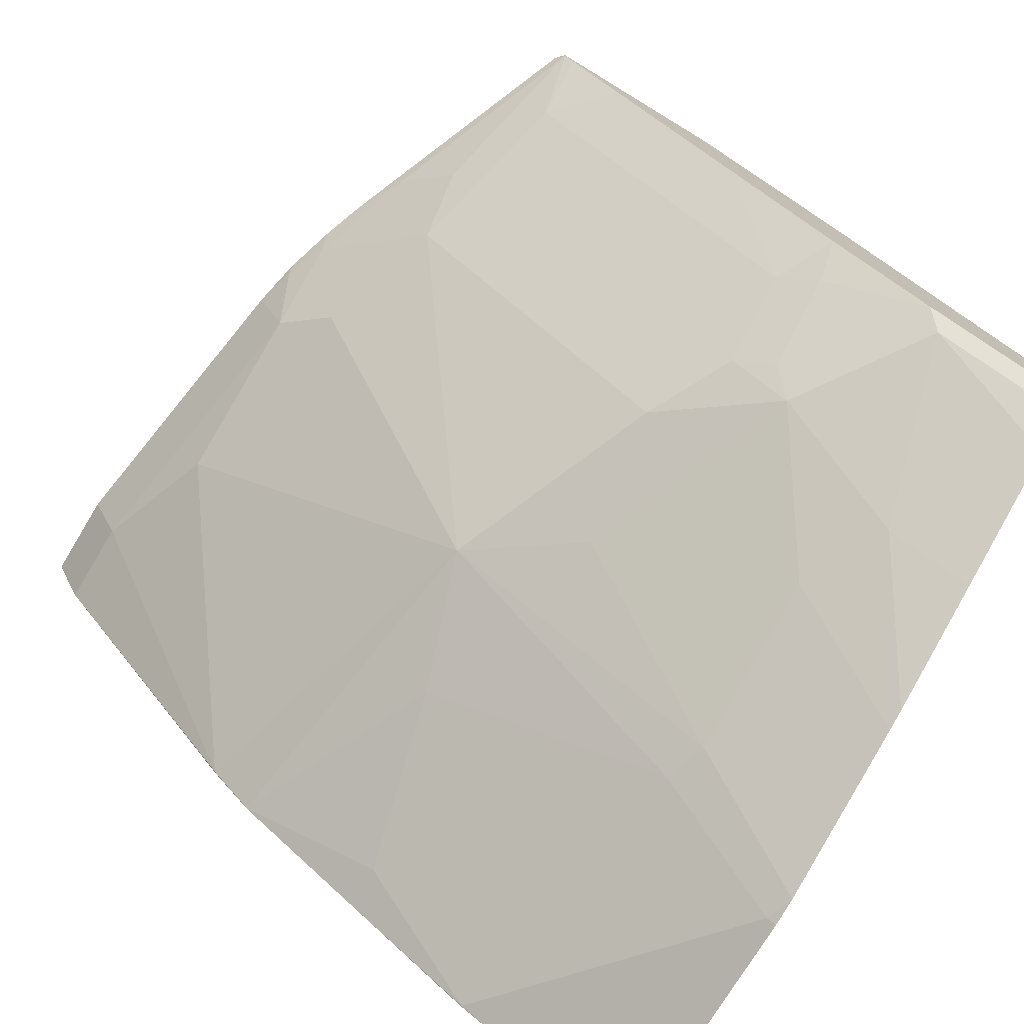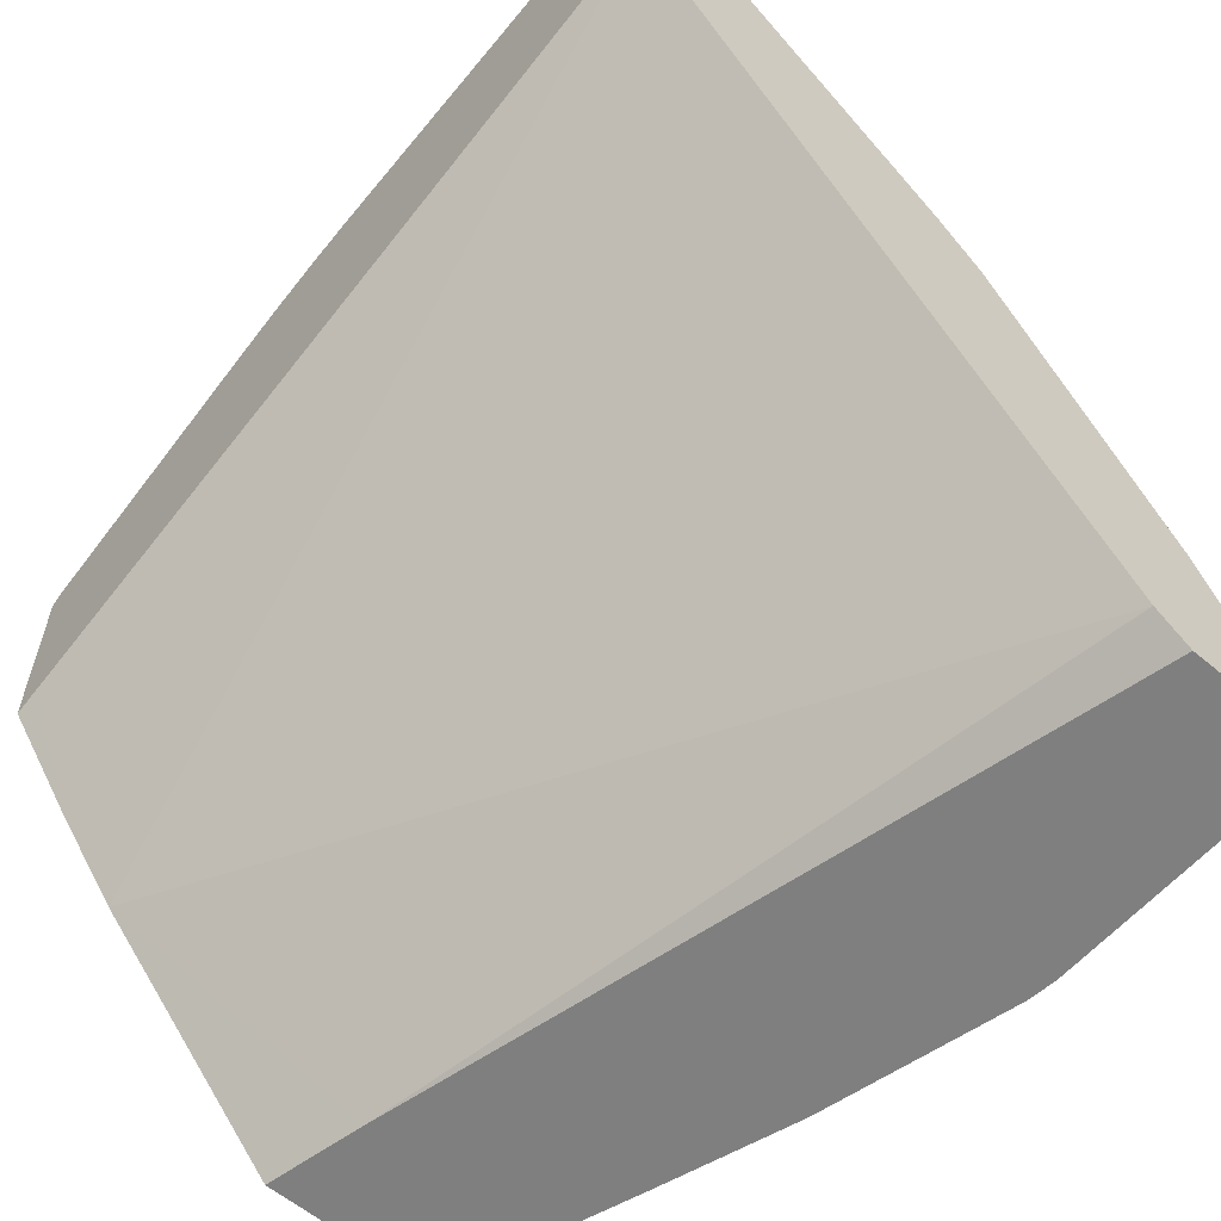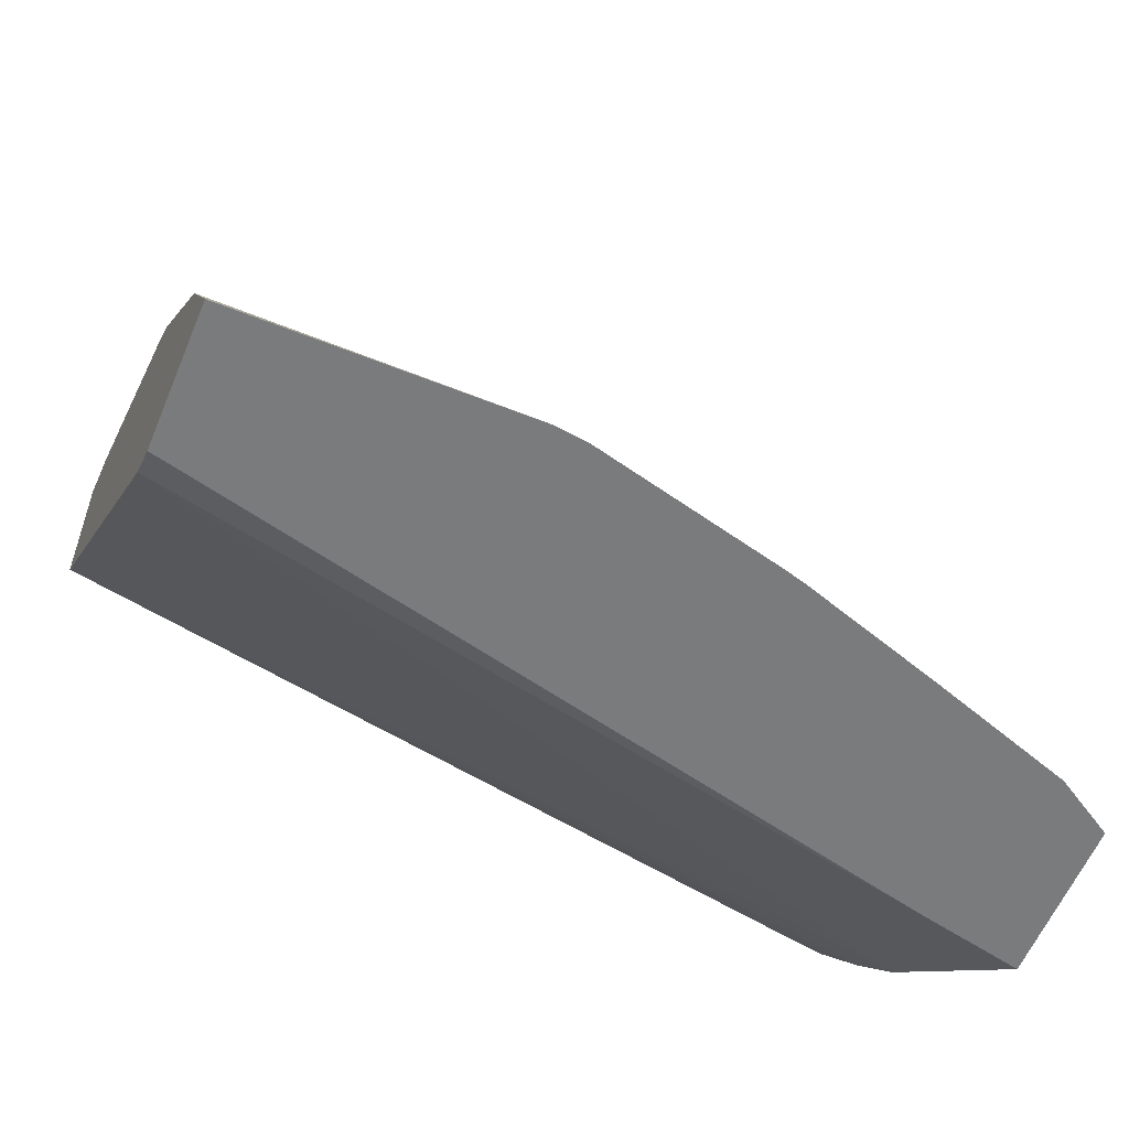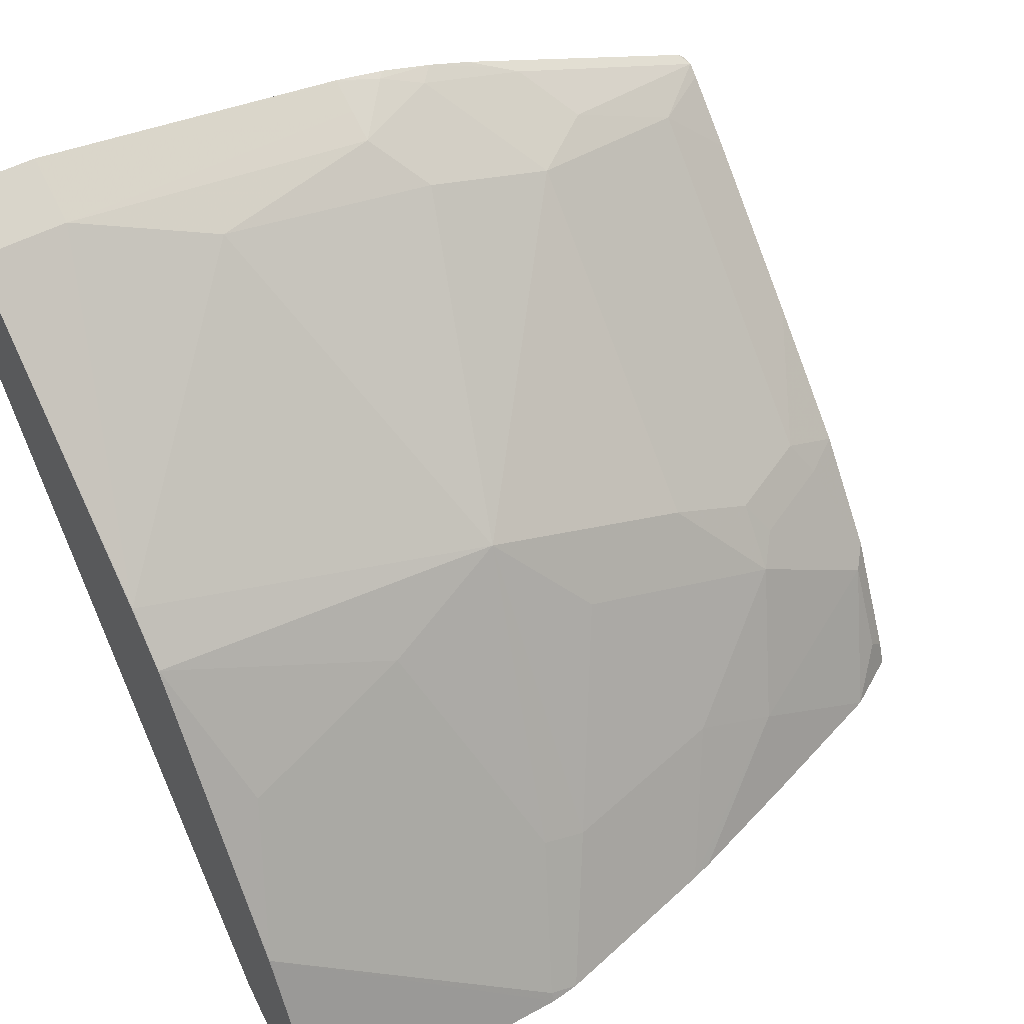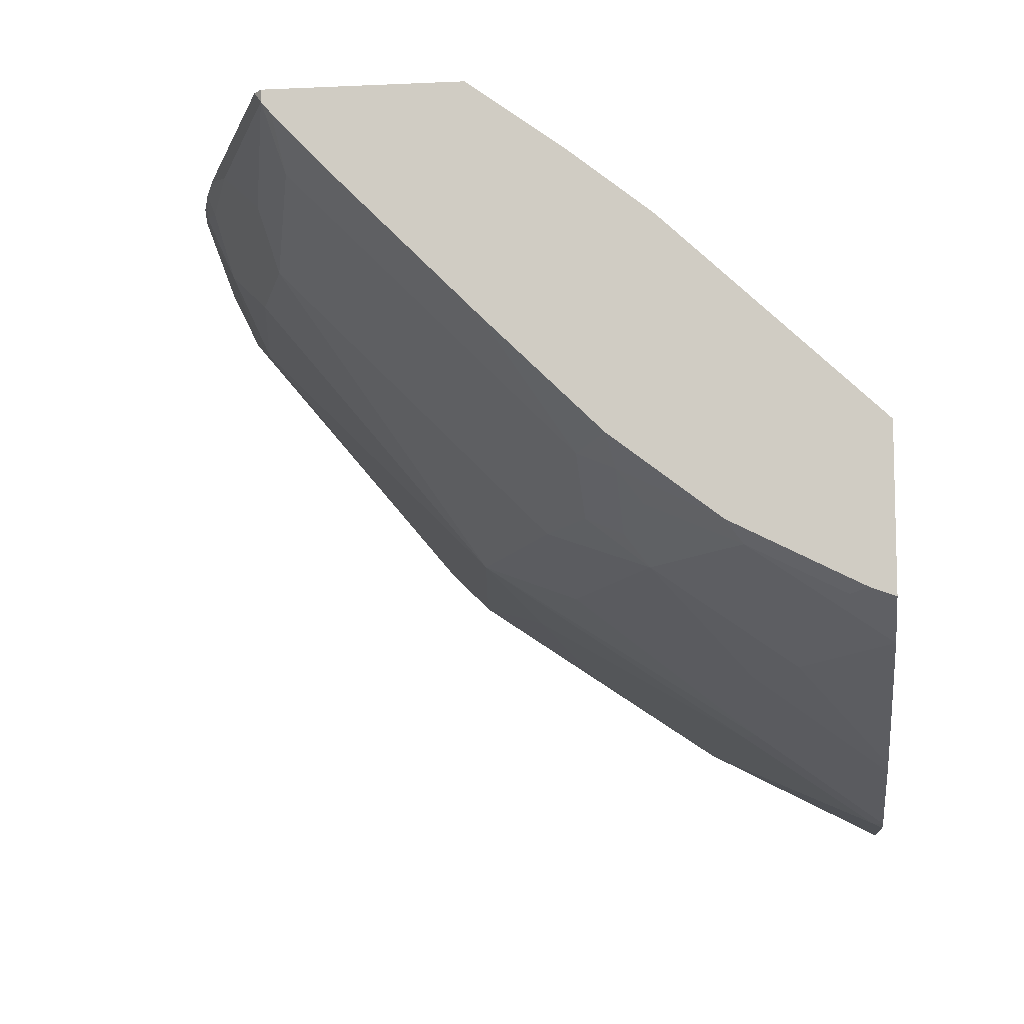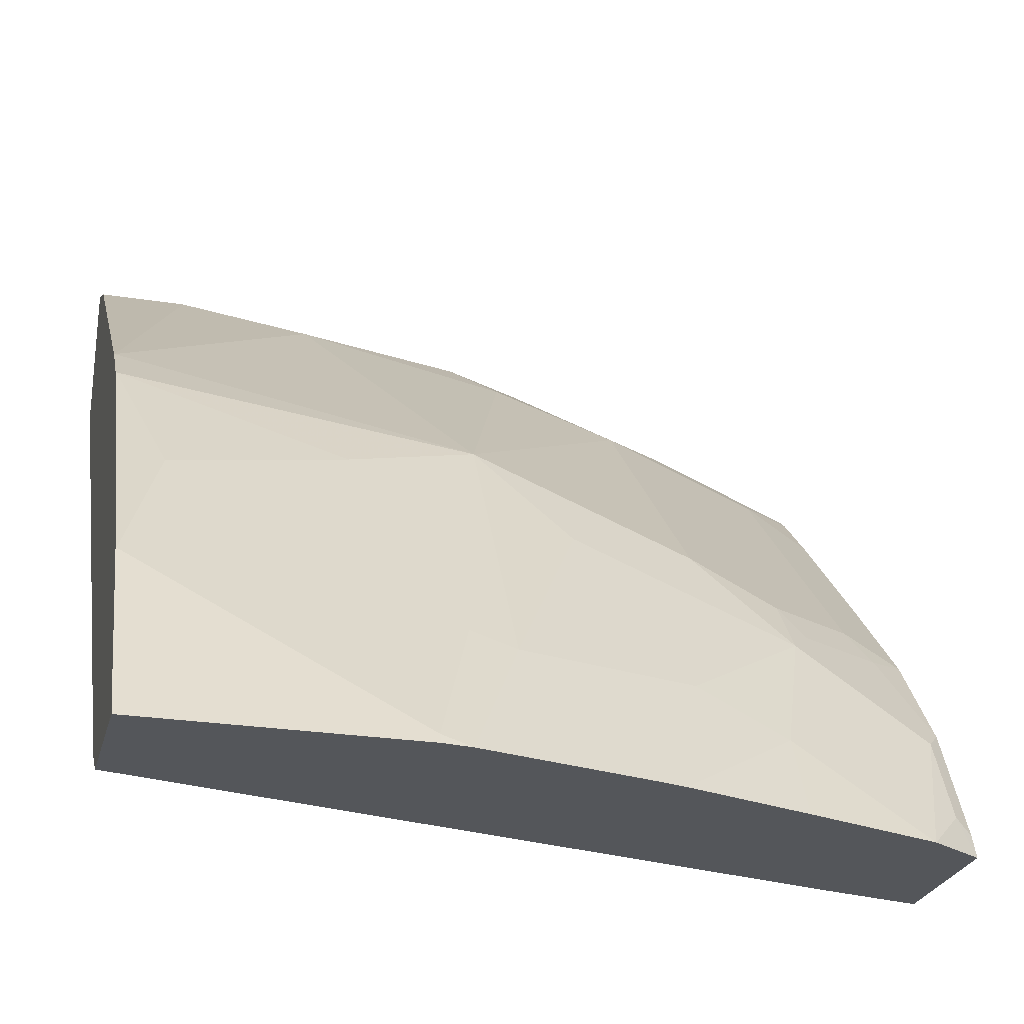
<metadata>
{"format":"obj","ext":"obj","renderer":"f3d","projection":"perspective","resolution":1024,"background":"white","views":[{"elev":-74.8,"azim":58.8,"up":"+Y"},{"elev":-59.8,"azim":-130.8,"up":"+Z"},{"elev":-58.3,"azim":-22.4,"up":"+Z"},{"elev":50.9,"azim":-30.8,"up":"+Z"},{"elev":-9.3,"azim":96.9,"up":"+Y"},{"elev":-25.7,"azim":-14.2,"up":"+Z"}]}
</metadata>
<code>
v -0.0002883 -0.2777 0.4396
v -0.0002883 -0.2274 0.4396
v -0.0001811 -0.2871 0.4396
v -0.0002883 -0.285 0.4437
v -0.0002883 -0.212 0.4505
v 0.3203 -0.1498 0.4396
v -0.0002883 -0.2585 0.4967
v -0.0002883 -0.2783 0.4572
v -0.0002883 -0.2849 0.4439
v 0.1193 -0.2871 0.4396
v -0.0002883 -0.01326 0.689
v 0.3649 -0.05609 0.5296
v 0.3649 -0.1401 0.4396
v 0.00997 -0.2534 0.5069
v 3.341e-05 -0.2517 0.5102
v 3.341e-05 -0.2451 0.5234
v -0.0002883 -0.2452 0.5231
v 0.1322 -0.2854 0.4396
v 0.1193 -0.2849 0.4439
v -0.0002883 0.0007961 0.706
v 0.3649 -0.02913 0.5636
v 0.3649 -0.2082 0.4396
v 0.01991 -0.2054 0.583
v -0.0002883 -0.2054 0.583
v -0.0002883 -0.2451 0.5233
v 0.0994 -0.1855 0.6029
v 0.159 -0.2459 0.4969
v 0.1391 -0.2451 0.5035
v 0.2117 -0.2656 0.4396
v -0.0002883 0.0007961 0.7756
v 0.3528 0.0007961 0.6079
v 0.3649 0.0007961 0.6046
v 0.3578 -0.2062 0.4572
v 0.3402 -0.2232 0.4396
v 0.3649 -0.2044 0.4501
v 3.341e-05 -0.1656 0.6426
v -0.0002883 -0.1657 0.6425
v 0.159 -0.1656 0.6228
v 0.2385 -0.2261 0.4969
v 0.1987 -0.1863 0.5764
v 0.2209 -0.263 0.4396
v 0.2783 -0.2261 0.477
v -0.0002883 -0.02651 0.7619
v 0.03978 0.0007961 0.7756
v 0.3649 0.0007961 0.6871
v 0.3649 -0.2009 0.4572
v 0.3578 -0.1863 0.4969
v 0.2783 -0.2442 0.4396
v 3.341e-05 -0.1457 0.6625
v -0.0002883 -0.1655 0.6427
v 0.1391 -0.1259 0.6625
v 0.2584 -0.1656 0.583
v 0.2584 -0.1457 0.6029
v 0.2584 -0.08616 0.6625
v 0.2584 -0.0464 0.7023
v 0.1987 -0.0464 0.7222
v 0.2981 -0.1863 0.5367
v -0.0002883 -0.1456 0.6624
v 0.03978 -0.02651 0.7619
v 0.1789 -0.01326 0.7487
v 0.1789 -2.104e-05 0.7553
v 0.1789 0.0007961 0.7557
v 0.3649 -0.004276 0.6871
v 0.361 0.0007961 0.6907
v 0.3649 -0.1973 0.4643
v 0.3478 -0.154 0.5466
v 0.3379 -0.1665 0.5367
v 0.3649 -0.181 0.4969
v 0.3649 -0.1774 0.504
v 0.0994 -0.0464 0.742
v 0.2981 -0.1656 0.5632
v 0.3379 -0.106 0.6029
v 0.3379 -0.0464 0.6625
v 0.2683 -0.00498 0.7255
v 0.2385 -0.02651 0.7222
v 0.3379 -0.02651 0.6824
v 0.2882 -0.02487 0.7056
v 0.2186 -0.006642 0.742
v 0.1789 -0.02651 0.742
v 0.3081 -0.1739 0.5466
v 0.1987 -0.002501 0.7503
v 0.2017 0.0007961 0.751
v 0.3649 -0.009235 0.6829
v 0.3588 0.0007961 0.6916
v 0.3379 -0.1457 0.5632
v 0.3649 -0.1427 0.5495
v 0.3649 -0.09467 0.5987
v 0.3649 -0.03504 0.6583
v 0.2584 -0.002501 0.7304
v 0.225 0.0007961 0.7442
v 0.2584 0.0007961 0.7318
v 0.2452 0.0007961 0.737
f 52 71 53
f 42 47 57
f 43 58 49
f 43 49 59
f 44 59 60
f 44 60 61
f 44 61 62
f 45 64 63
f 46 65 47
f 47 67 57
f 47 65 68
f 47 68 69
f 47 69 66
f 49 51 70
f 49 70 59
f 51 56 70
f 41 48 42
f 52 57 71
f 47 66 67
f 49 58 50
f 37 49 50
f 39 57 40
f 29 42 39
f 53 71 85
f 30 43 59
f 30 59 44
f 33 35 46
f 33 46 47
f 33 47 34
f 34 47 42
f 34 42 48
f 36 49 37
f 36 38 49
f 38 51 49
f 38 40 52
f 38 52 53
f 38 53 54
f 38 54 55
f 38 55 56
f 38 56 51
f 39 42 57
f 40 57 52
f 53 85 72
f 63 74 77
f 54 72 73
f 66 71 80
f 66 69 86
f 66 86 85
f 72 85 87
f 72 87 88
f 72 88 73
f 73 88 76
f 74 89 78
f 74 78 75
f 74 84 89
f 76 88 83
f 78 89 90
f 78 90 81
f 78 81 79
f 81 90 82
f 84 91 89
f 89 91 92
f 89 92 90
f 29 41 42
f 66 85 71
f 53 72 54
f 63 84 74
f 63 76 83
f 54 73 55
f 55 74 75
f 55 75 56
f 55 73 76
f 55 76 77
f 55 77 74
f 56 75 78
f 56 78 79
f 56 79 70
f 57 67 66
f 57 66 80
f 57 80 71
f 59 70 79
f 59 79 60
f 60 79 81
f 60 81 61
f 61 81 62
f 62 81 82
f 63 77 76
f 63 64 84
f 27 40 38
f 85 86 87
f 27 38 28
f 1 20 11
f 1 11 5
f 1 5 2
f 2 5 6
f 3 7 8
f 3 8 9
f 3 9 4
f 3 10 7
f 5 11 12
f 5 12 6
f 6 12 13
f 7 14 15
f 7 15 16
f 7 16 17
f 7 10 14
f 10 18 19
f 10 19 16
f 10 16 14
f 11 20 12
f 1 30 20
f 12 21 32
f 1 43 30
f 1 50 58
f 27 39 40
f 1 6 13
f 1 13 22
f 1 22 34
f 1 34 48
f 1 48 41
f 1 41 29
f 1 29 18
f 1 18 10
f 1 10 3
f 1 3 4
f 1 4 9
f 1 9 8
f 1 8 7
f 1 7 17
f 1 17 25
f 1 25 24
f 1 24 37
f 1 37 50
f 1 58 43
f 12 32 45
f 1 2 6
f 12 63 83
f 20 44 62
f 20 62 82
f 20 82 90
f 20 90 92
f 20 92 91
f 20 91 84
f 20 84 64
f 20 64 45
f 20 45 32
f 20 32 31
f 20 31 21
f 21 31 32
f 22 33 34
f 22 35 33
f 23 36 37
f 23 37 24
f 23 26 36
f 26 28 38
f 12 45 63
f 20 30 44
f 19 28 26
f 26 38 36
f 18 29 39
f 18 39 27
f 12 83 88
f 12 88 87
f 12 87 86
f 12 86 69
f 12 69 68
f 12 65 46
f 12 46 35
f 12 35 22
f 12 68 65
f 12 20 21
f 18 28 19
f 18 27 28
f 12 22 13
f 16 19 26
f 16 26 23
f 16 24 25
f 16 23 24
f 14 16 15
f 16 25 17

</code>
